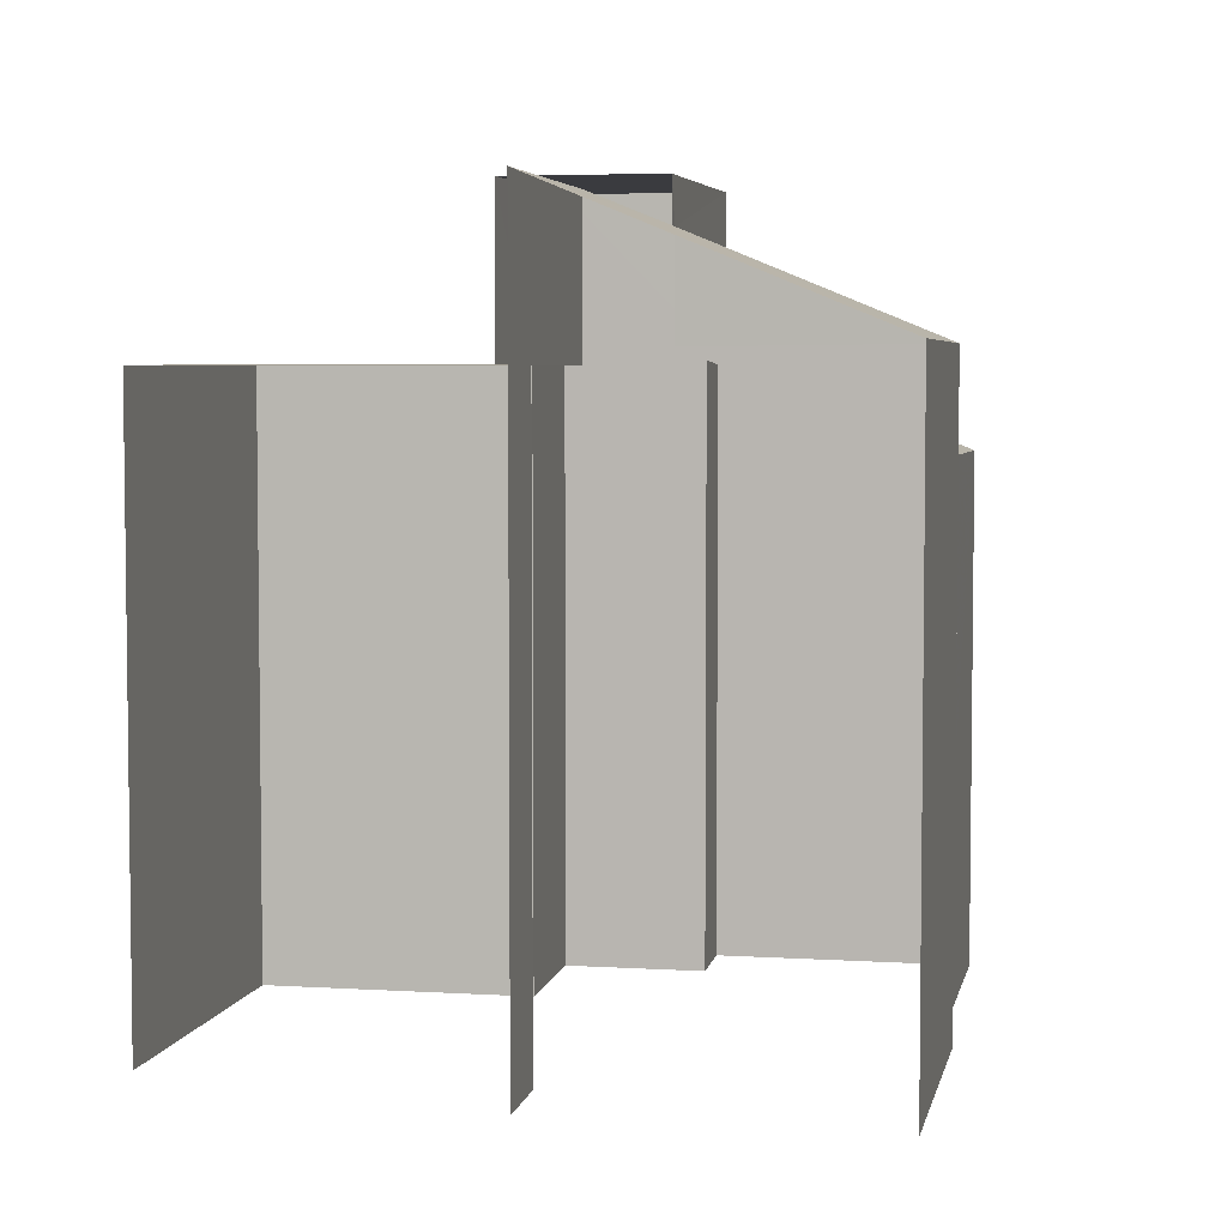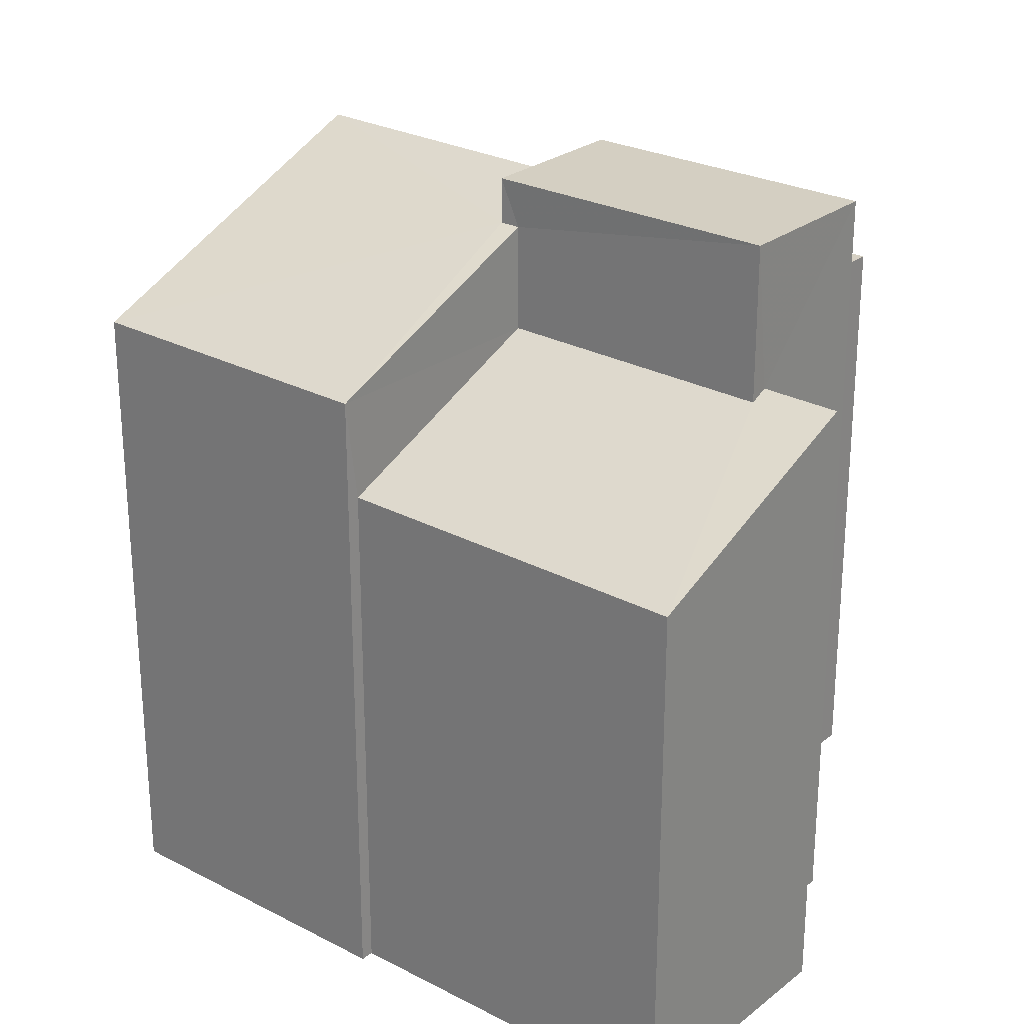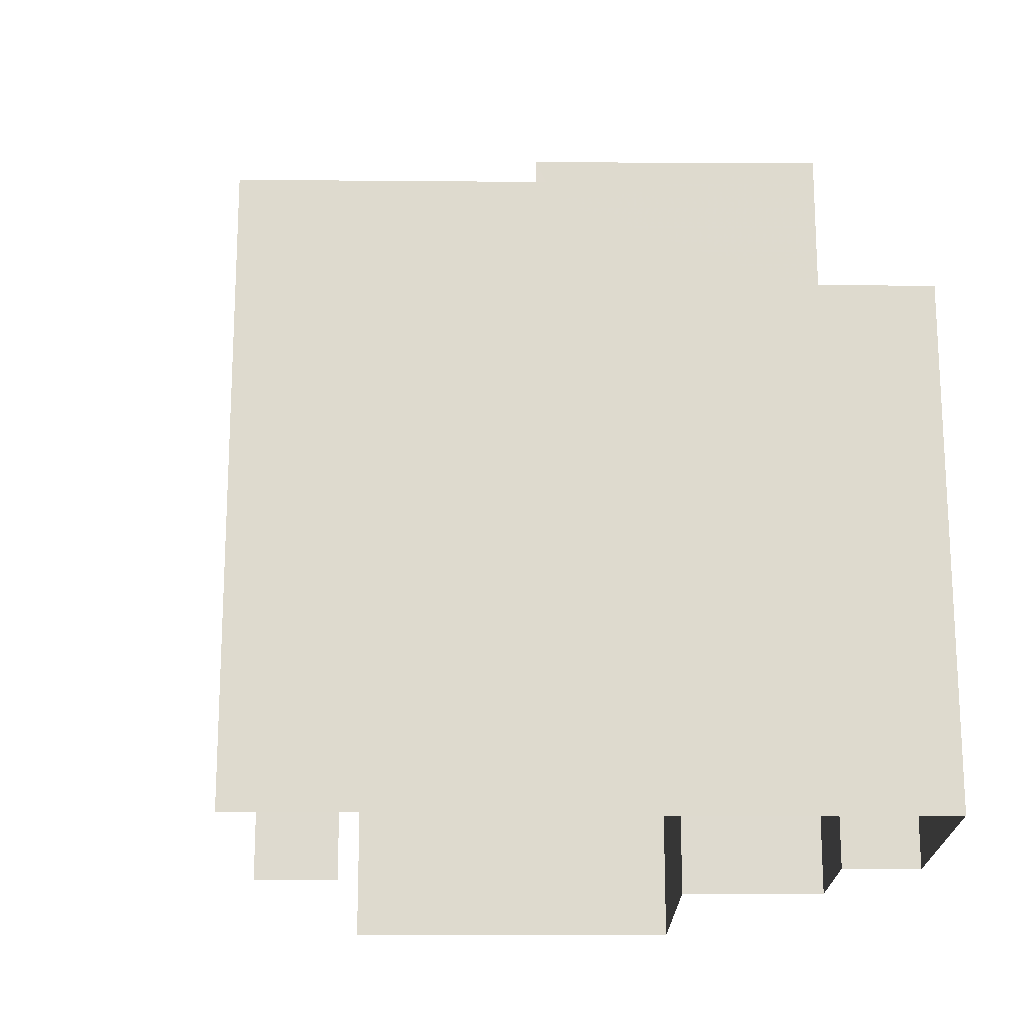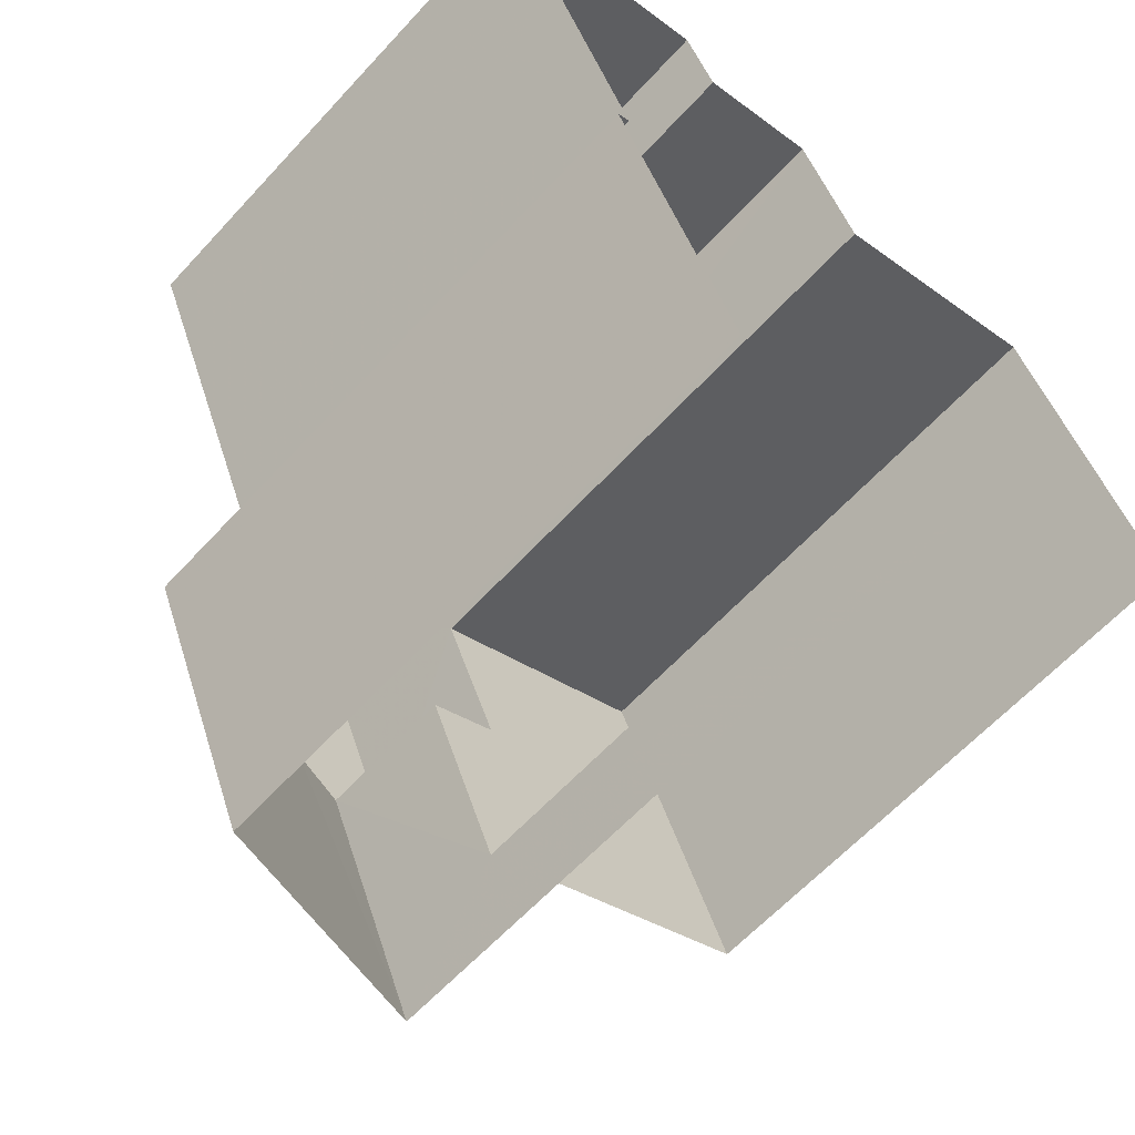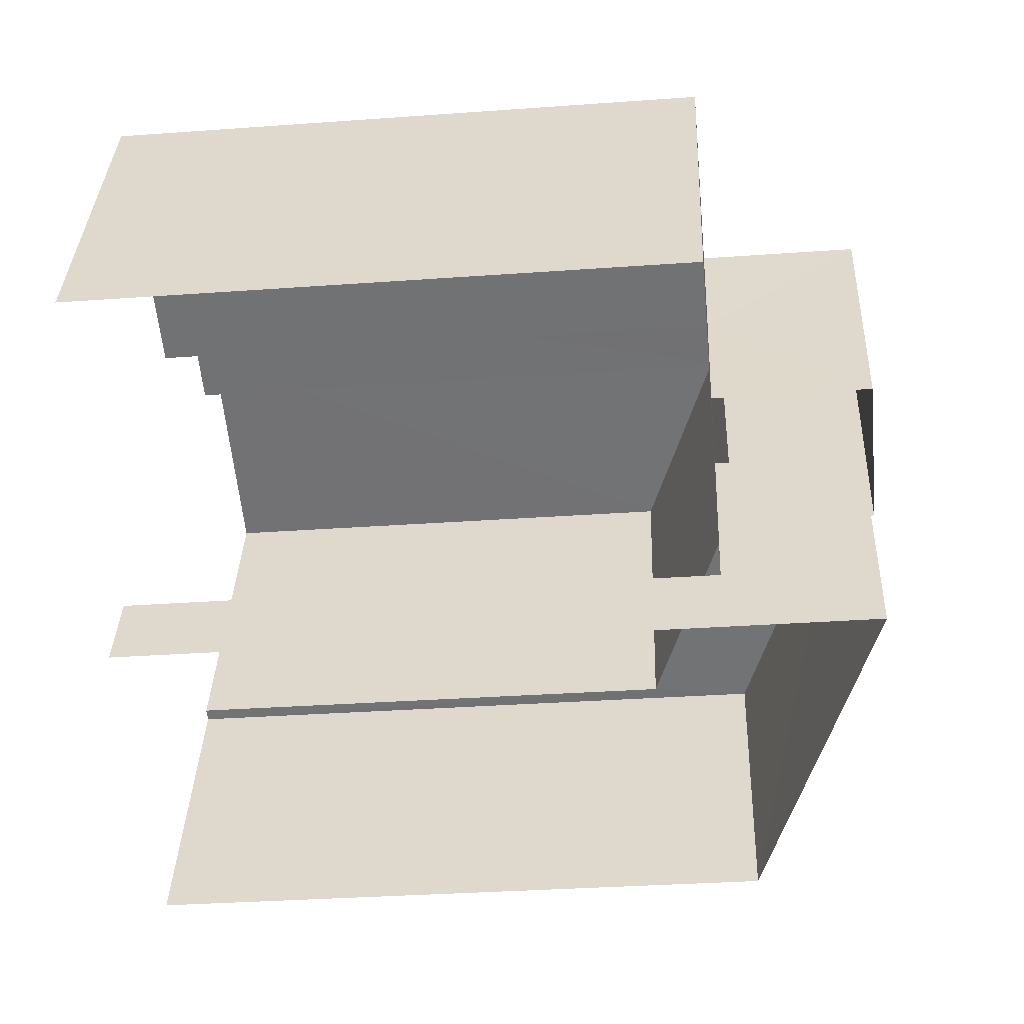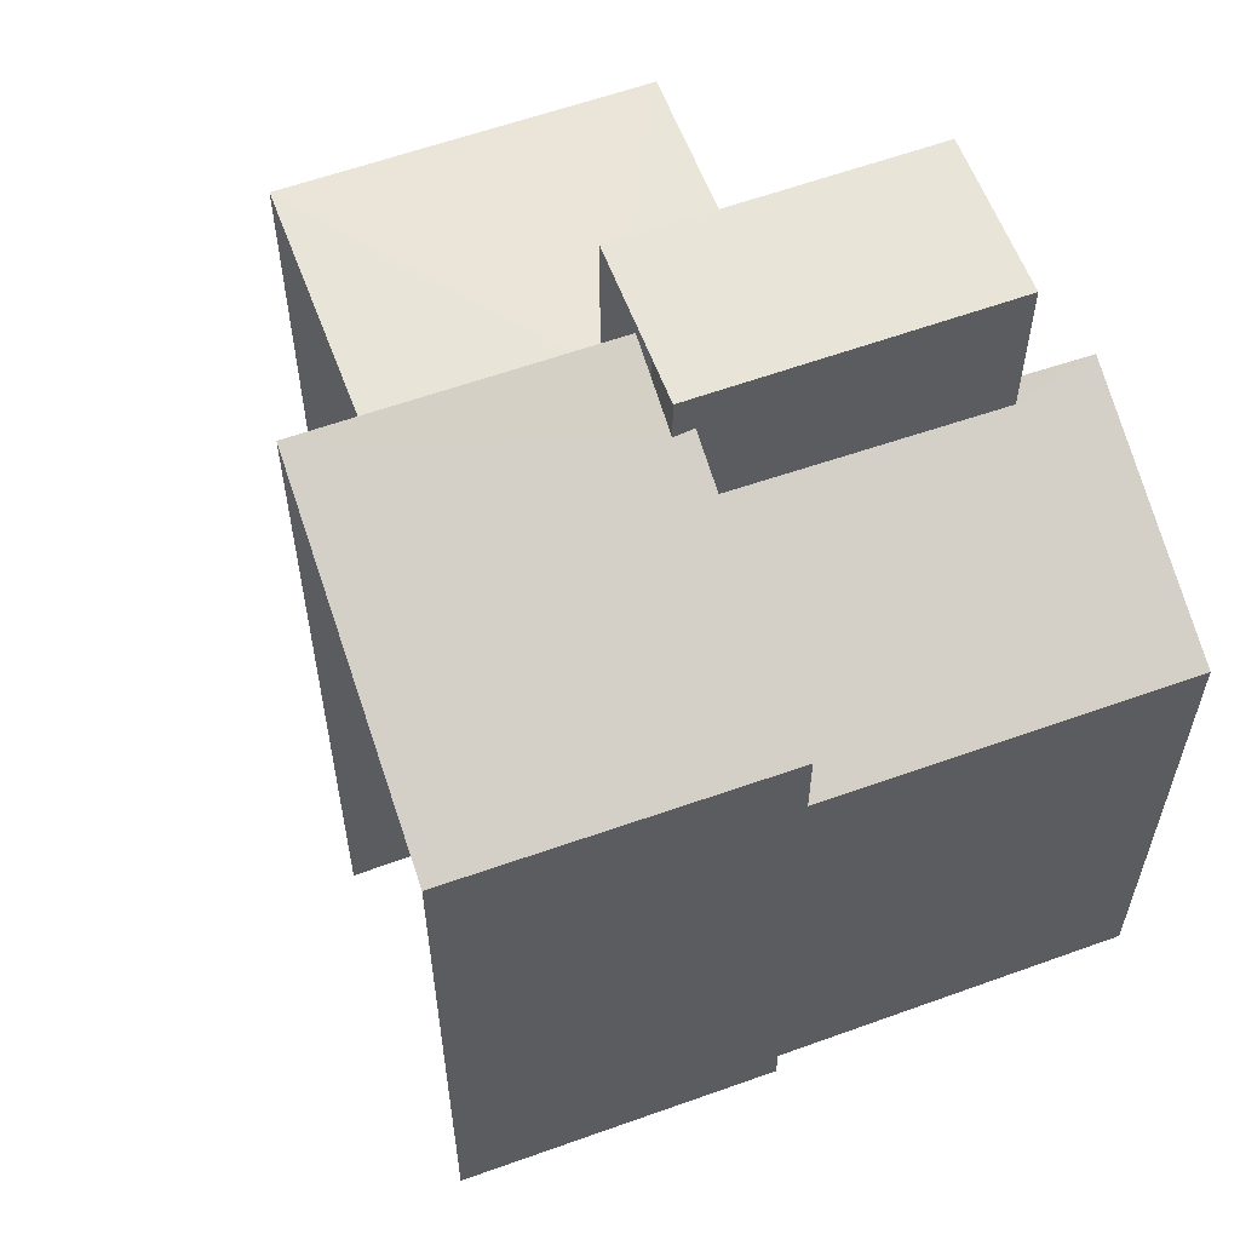
<metadata>
{"format":"obj","ext":"obj","renderer":"f3d","projection":"perspective","resolution":1024,"background":"white","views":[{"elev":4.9,"azim":-12.2,"up":"+Z"},{"elev":26.0,"azim":105.9,"up":"+Z"},{"elev":-18.8,"azim":66.5,"up":"+Z"},{"elev":-62.0,"azim":137.6,"up":"+Y"},{"elev":-32.4,"azim":-84.2,"up":"+Y"},{"elev":59.7,"azim":46.3,"up":"+Z"}]}
</metadata>
<code>
v -2.21e+05 -1.254e+05 24.81
v -2.21e+05 -1.254e+05 24.81
v -2.21e+05 -1.254e+05 24.81
v -2.211e+05 -1.254e+05 24.81
v -2.21e+05 -1.254e+05 24.81
v -2.211e+05 -1.254e+05 24.81
v -2.21e+05 -1.254e+05 24.81
v -2.21e+05 -1.254e+05 24.81
v -2.21e+05 -1.254e+05 24.81
v -2.21e+05 -1.254e+05 24.81
v -2.21e+05 -1.254e+05 24.81
v -2.21e+05 -1.254e+05 24.81
v -2.21e+05 -1.254e+05 32.57
v -2.211e+05 -1.254e+05 32.57
v -2.21e+05 -1.254e+05 32.57
v -2.211e+05 -1.254e+05 32.57
v -2.21e+05 -1.254e+05 32.57
v -2.21e+05 -1.254e+05 32.57
v -2.21e+05 -1.254e+05 34.13
v -2.21e+05 -1.254e+05 32.84
v -2.21e+05 -1.254e+05 32.81
v -2.21e+05 -1.254e+05 34.13
v -2.21e+05 -1.254e+05 34.58
v -2.21e+05 -1.254e+05 34.55
v -2.21e+05 -1.254e+05 34.71
v -2.21e+05 -1.254e+05 34.71
v -2.21e+05 -1.254e+05 34.71
v -2.21e+05 -1.254e+05 34.71
v -2.21e+05 -1.254e+05 32.77
v -2.21e+05 -1.254e+05 31.52
v -2.21e+05 -1.254e+05 32.74
v -2.21e+05 -1.254e+05 31.47
v -2.21e+05 -1.254e+05 32.83
v -2.21e+05 -1.254e+05 32.84
f 1 2 3
f 4 5 6
f 5 7 3
f 8 9 10
f 2 10 3
f 11 6 5
f 11 9 12
f 3 10 5
f 10 9 11
f 10 11 5
f 17 16 6
f 11 17 6
f 18 24 15
f 15 24 26
f 26 24 27
f 24 19 27
f 20 12 9
f 20 23 12
f 13 14 15
f 14 16 15
f 15 17 18
f 15 16 17
f 19 20 21
f 21 22 19
f 23 20 19
f 24 23 19
f 25 26 27
f 28 25 27
f 29 30 31
f 30 32 31
f 31 33 34
f 31 32 33
f 10 2 32
f 30 10 32
f 7 13 25
f 25 13 26
f 7 5 13
f 26 13 15
f 21 9 8
f 21 20 9
f 13 4 14
f 13 5 4
f 3 33 1
f 3 34 33
f 3 7 34
f 7 25 34
f 34 28 31
f 34 25 28
f 8 30 21
f 22 21 29
f 8 10 30
f 21 30 29
f 29 31 22
f 31 28 22
f 22 27 19
f 22 28 27
f 32 2 1
f 33 32 1
f 11 12 17
f 12 23 17
f 17 24 18
f 17 23 24
f 14 4 6
f 16 14 6

</code>
